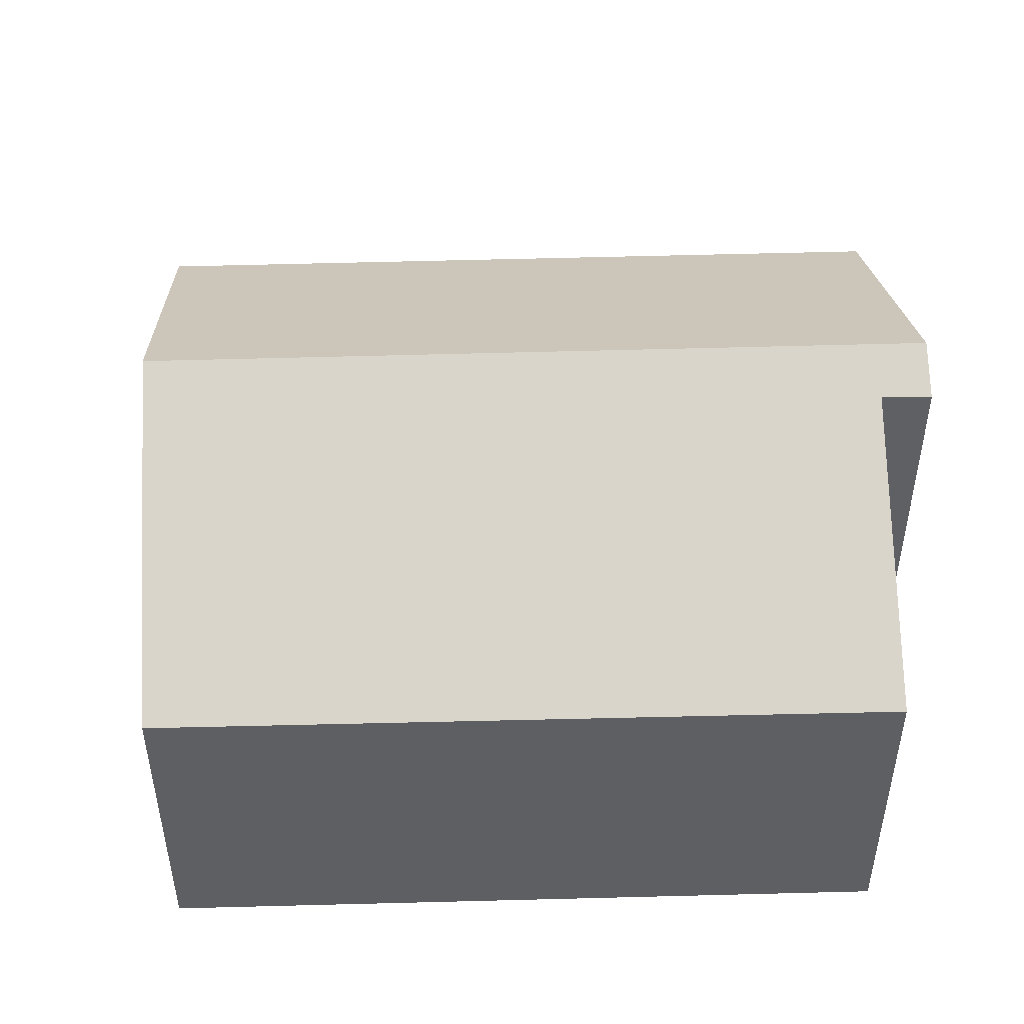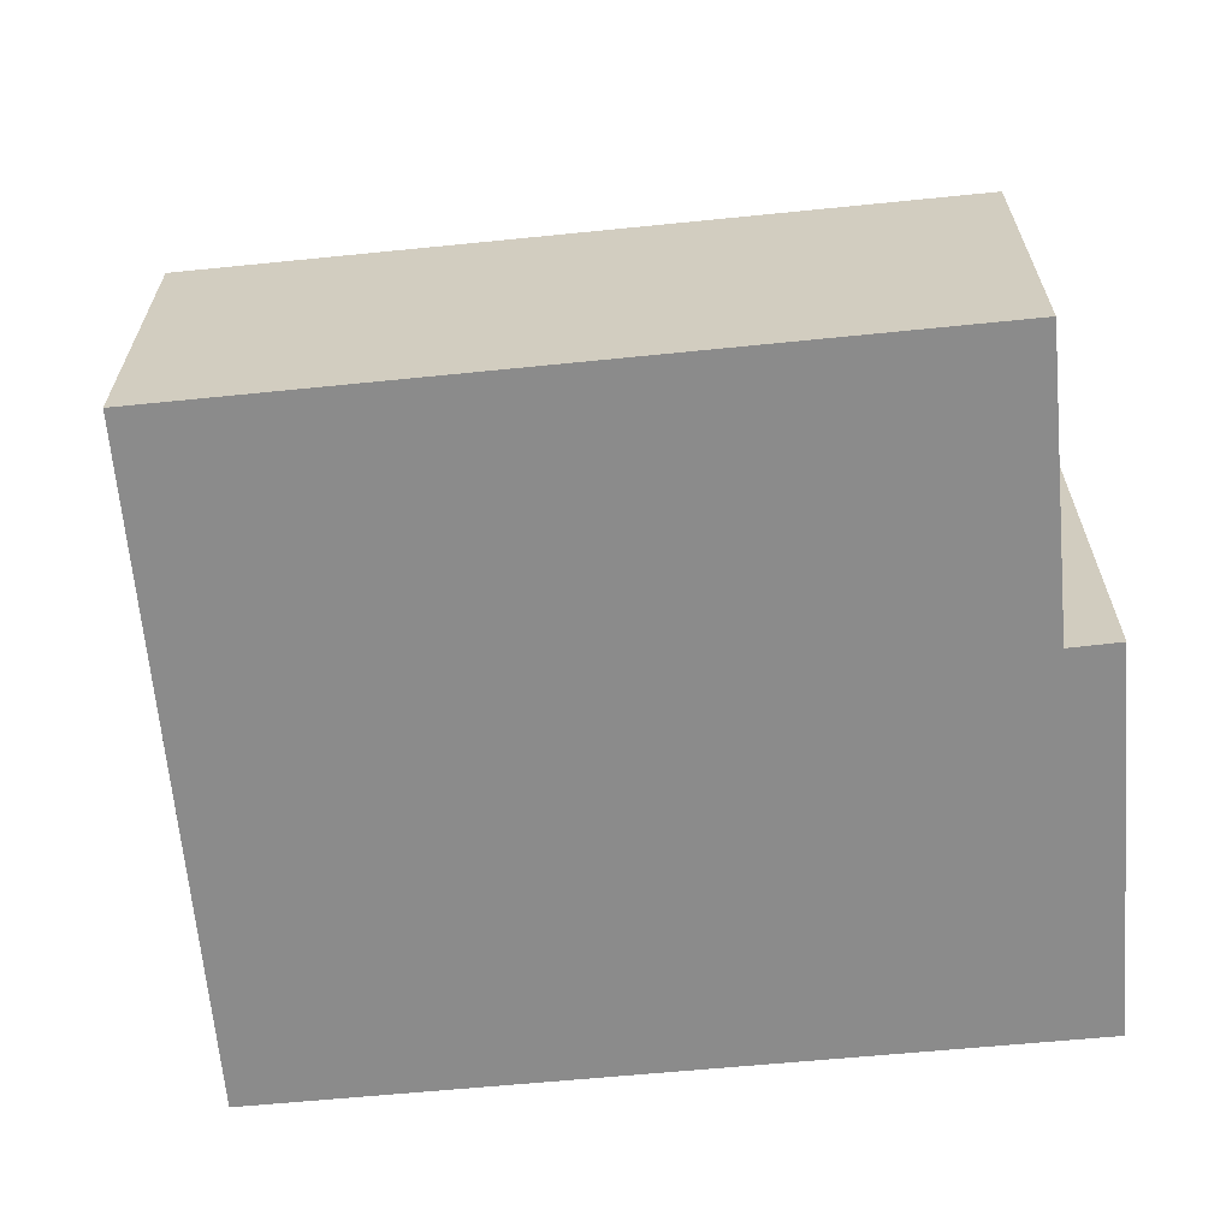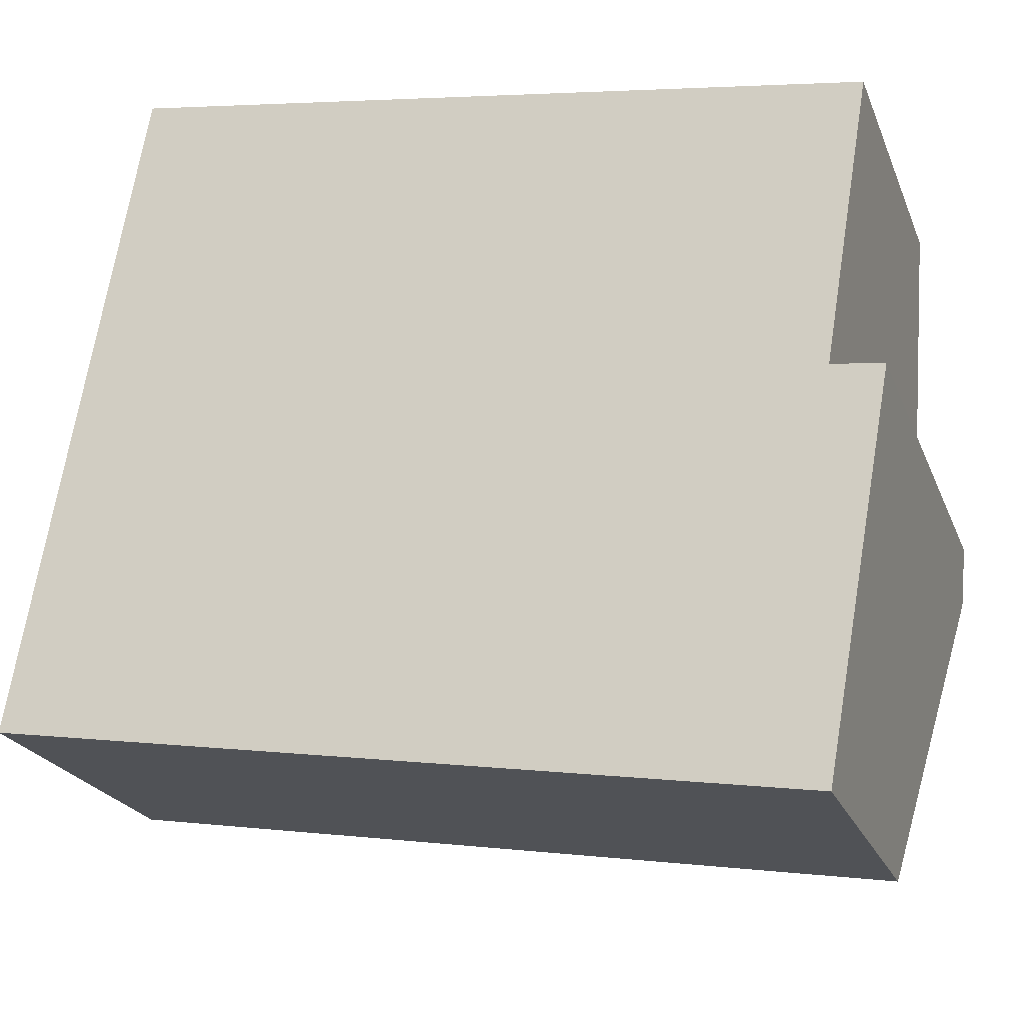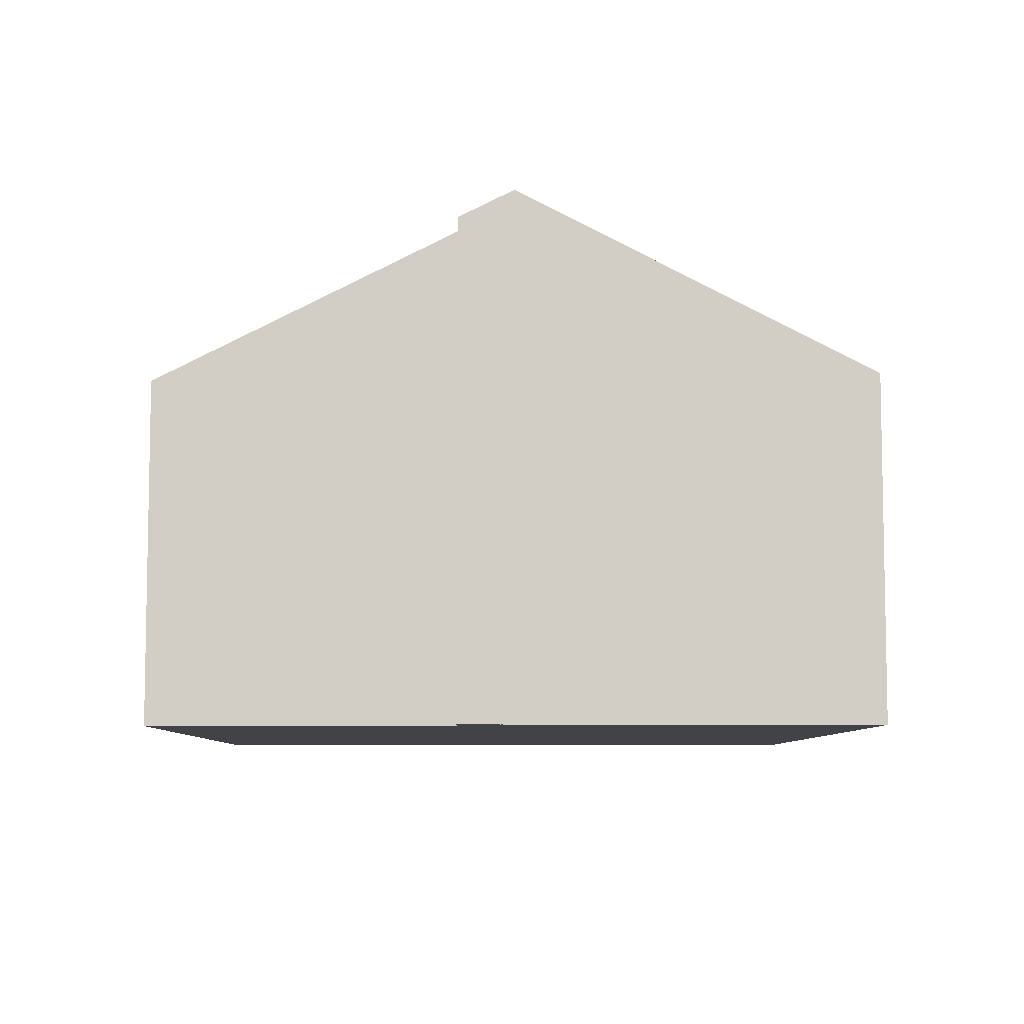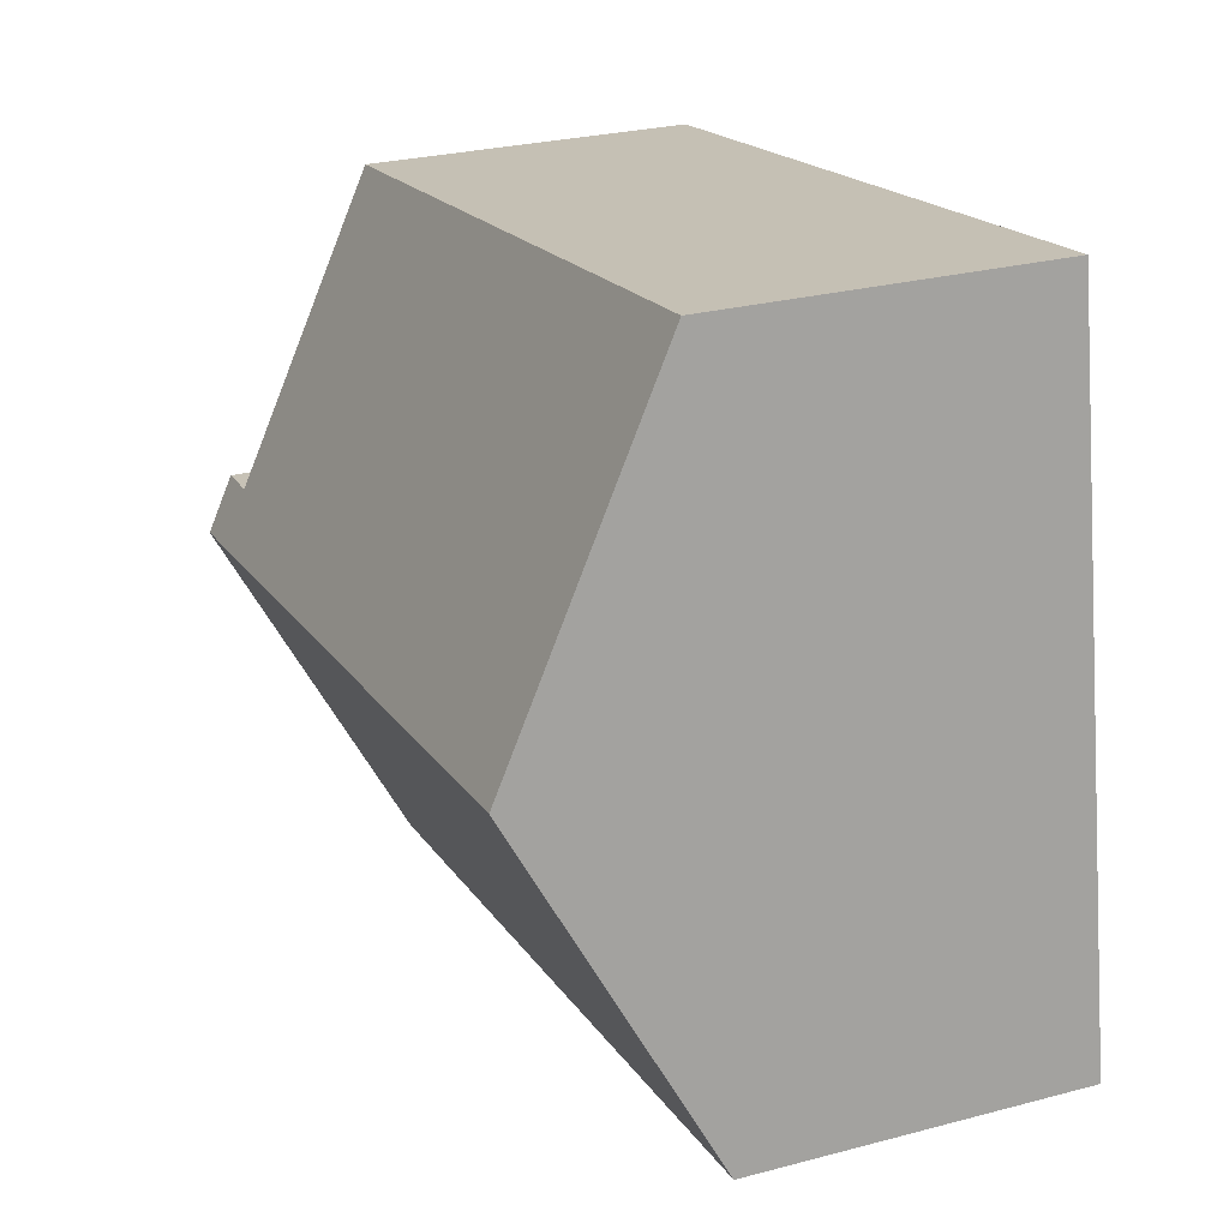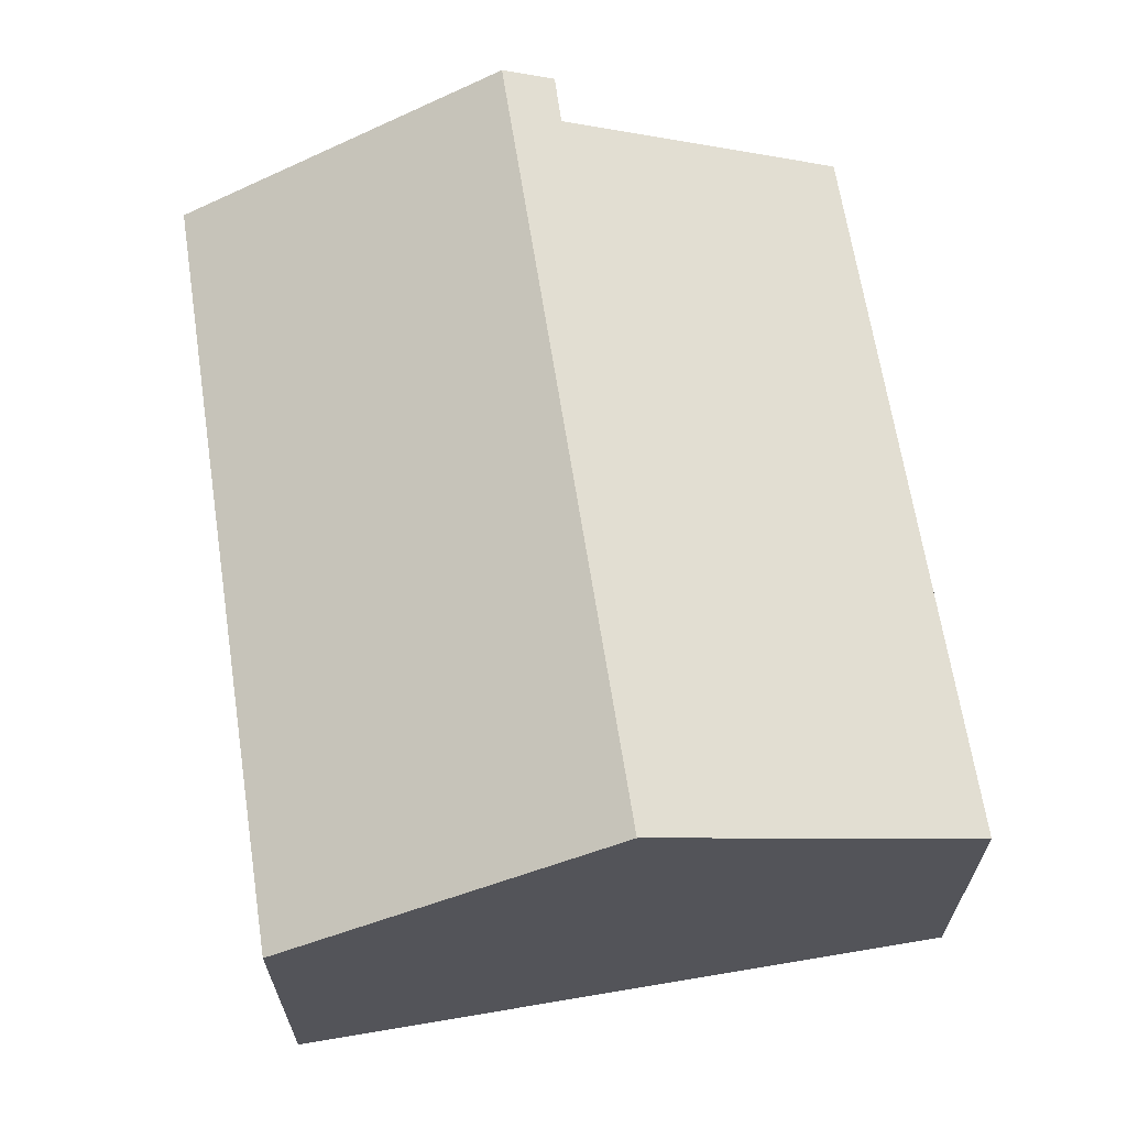
<metadata>
{"format":"obj","ext":"obj","renderer":"f3d","projection":"perspective","resolution":1024,"background":"white","views":[{"elev":47.8,"azim":7.3,"up":"+Y"},{"elev":-63.8,"azim":14.8,"up":"+Y"},{"elev":-22.7,"azim":18.2,"up":"+Z"},{"elev":-7.3,"azim":98.3,"up":"+Y"},{"elev":27.2,"azim":-112.2,"up":"+Z"},{"elev":65.2,"azim":-89.6,"up":"+Y"}]}
</metadata>
<code>
v  16.99 9.897 4.094
v  16.16 9.377 5.272
v  17.18 9.366 5.128
v  1.18 9.897 6.663
v  2.355 6.49 13.3
v  17.1 6.455 10.97
v  15.79 6.475 -2.566
v  0 6.475 3.965e-16
v  2.355 -8.142e-16 13.3
v  17.1 -6.718e-16 10.97
v  16.16 -3.228e-16 5.272
v  17.18 -3.14e-16 5.128
v  15.79 1.571e-16 -2.566
v  16.99 -2.507e-16 4.094
v  0 0 0
v  1.18 -4.08e-16 6.663
g defaultobject
f 1 2 3
f 2 1 4
f 2 4 5
f 5 6 2
f 7 4 1
f 4 7 8
f 9 6 5
f 6 9 10
f 11 3 2
f 3 11 12
f 6 11 2
f 11 6 10
f 3 7 1
f 7 3 12
f 7 12 13
f 13 12 14
f 13 8 7
f 8 13 15
f 4 9 5
f 9 4 8
f 9 8 16
f 16 8 15
f 9 11 10
f 11 14 12
f 14 11 13
f 13 11 15
f 15 11 9
f 15 9 16

</code>
